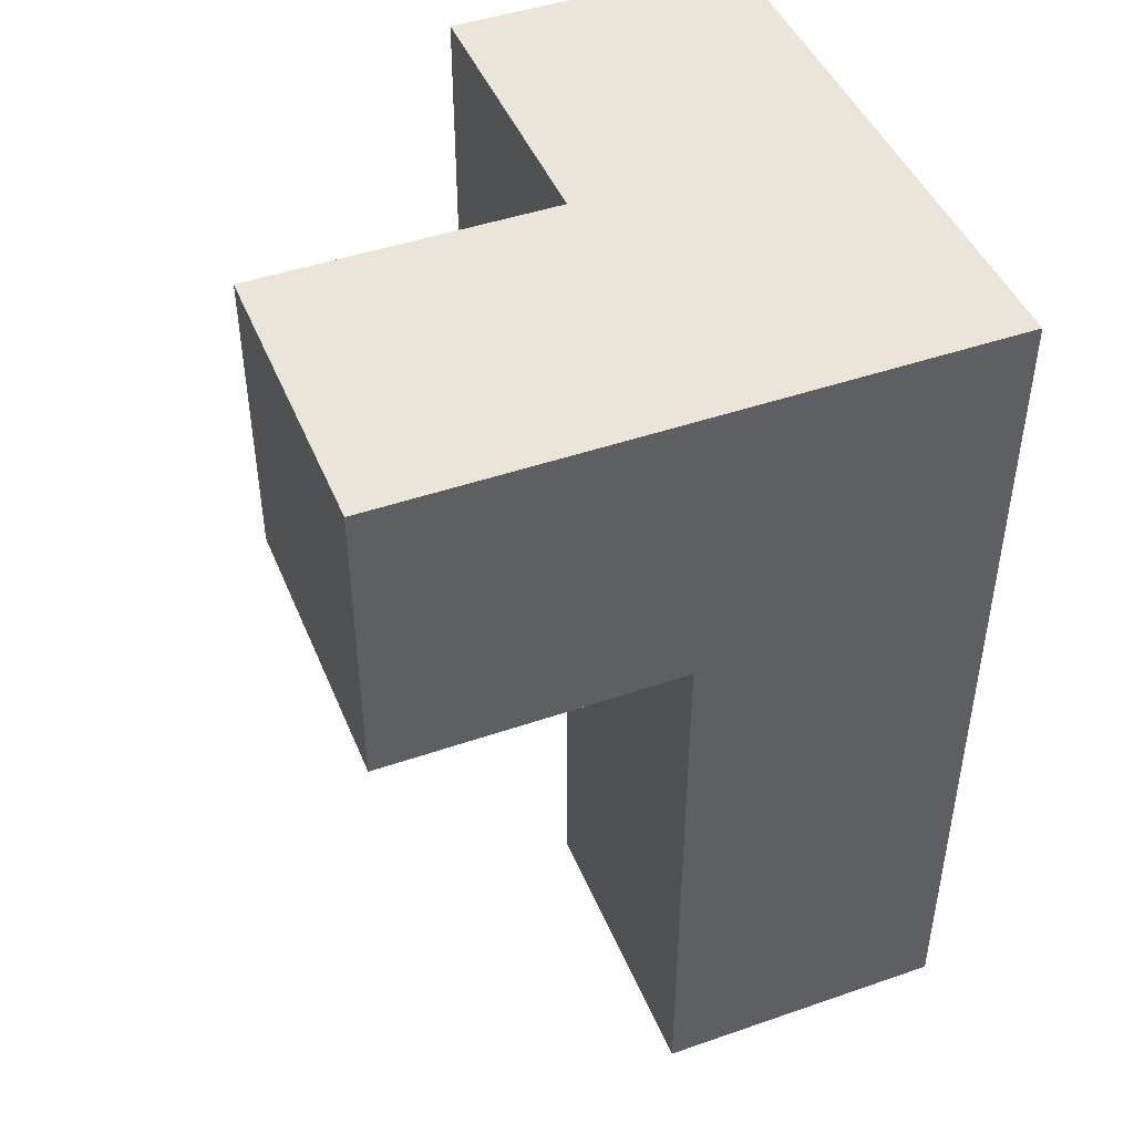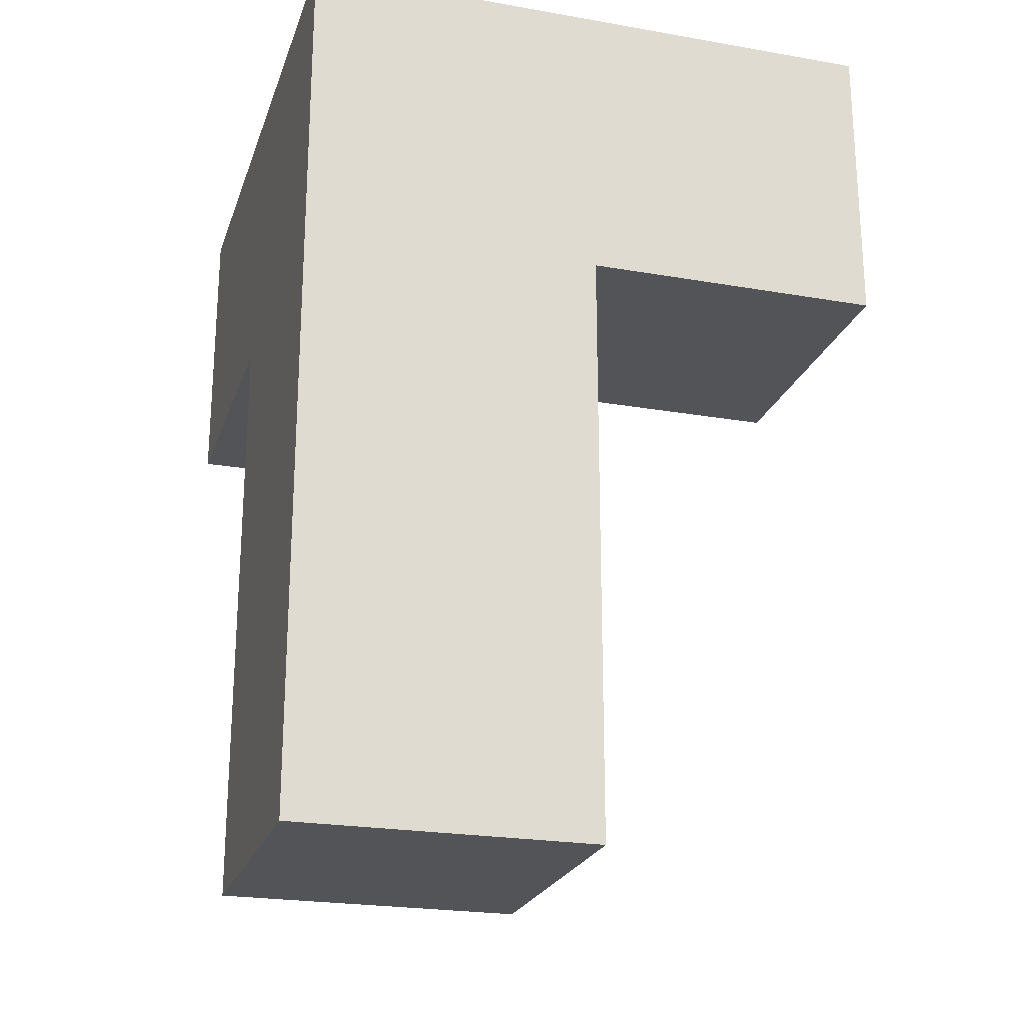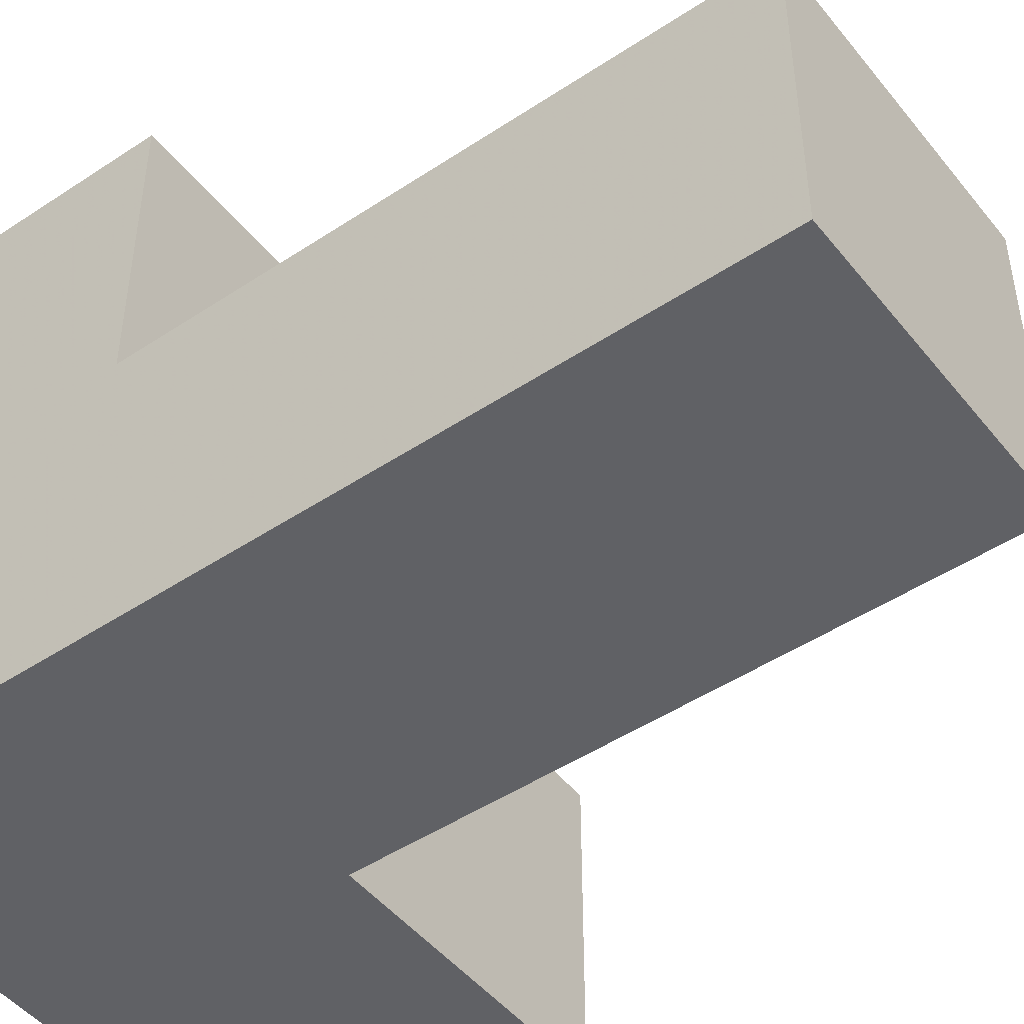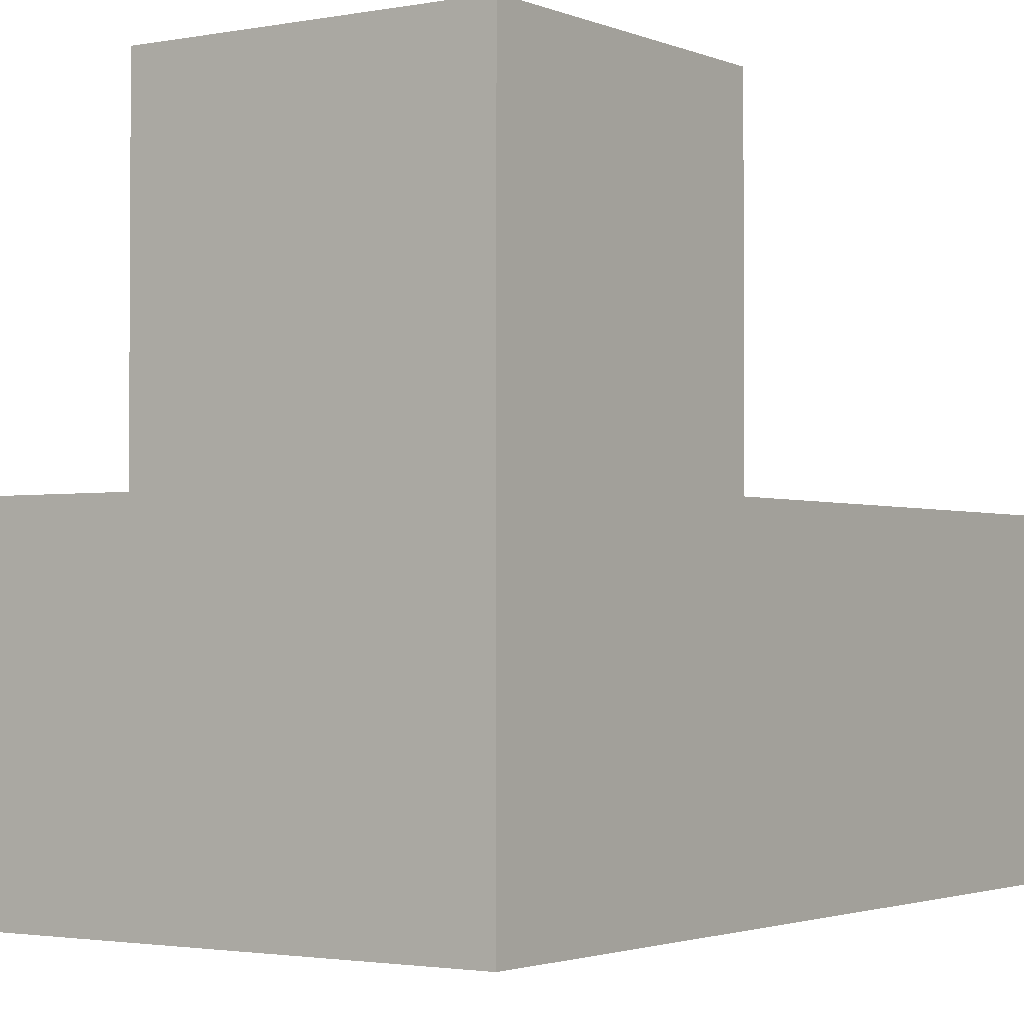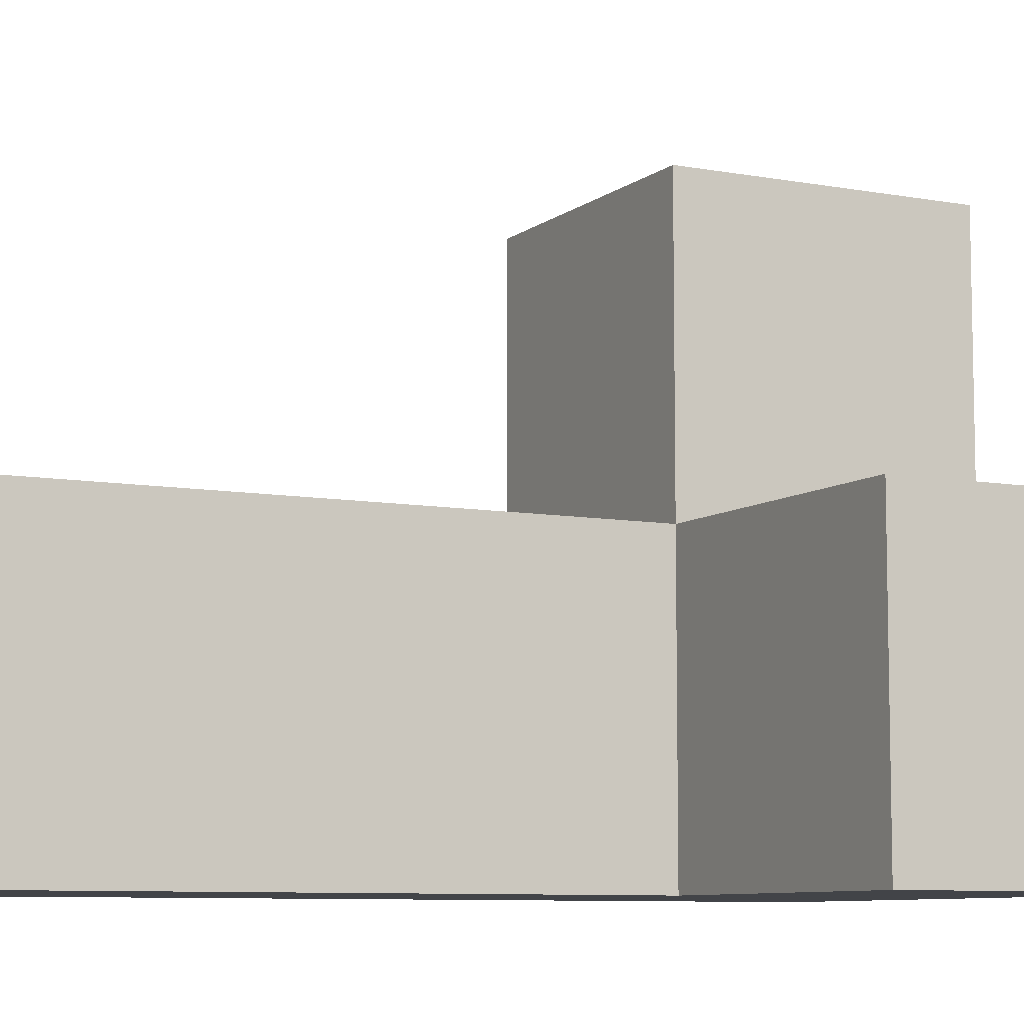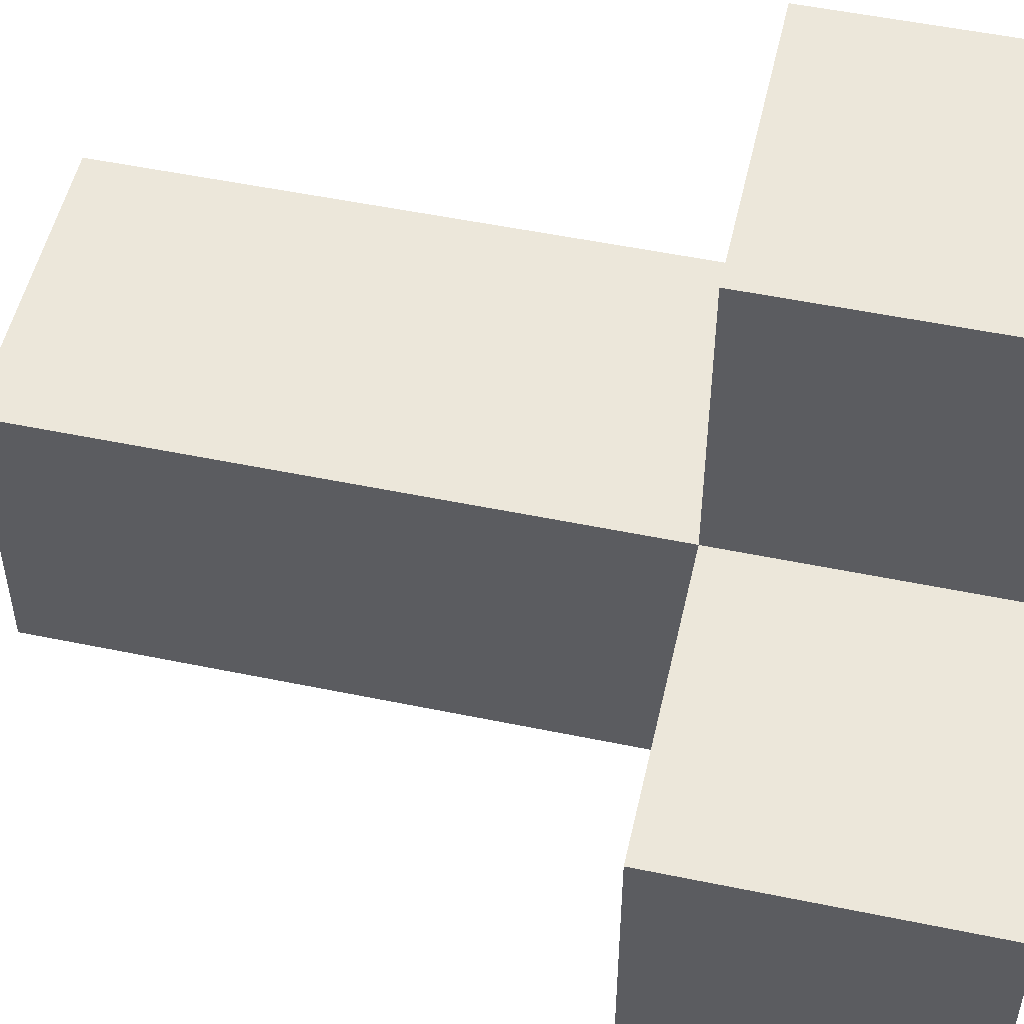
<metadata>
{"format":"obj","ext":"obj","renderer":"f3d","projection":"perspective","resolution":1024,"background":"white","views":[{"elev":45.5,"azim":-21.7,"up":"+Z"},{"elev":-23.0,"azim":73.5,"up":"+Z"},{"elev":-47.9,"azim":126.7,"up":"+Y"},{"elev":-2.1,"azim":34.7,"up":"+Y"},{"elev":-8.1,"azim":-117.4,"up":"+Y"},{"elev":52.1,"azim":-77.4,"up":"+Y"}]}
</metadata>
<code>
v 1.992 0.0075 1.998
v 1.992 1.988 1.998
v 1.992 0.9975 0.01833
v 0.0125 0.9975 2.988
v 1.992 0.9975 2.988
v 1.002 1.988 1.998
v 1.002 0.0075 1.008
v 1.002 0.9975 0.01833
v 1.002 0.9975 2.988
v 1.992 0.0075 1.008
v 1.992 0.9975 1.998
v 0.0125 0.9975 1.998
v 0.0125 0.0075 2.988
v 1.002 0.9975 1.998
v 1.002 0.0075 0.01833
v 1.002 0.0075 2.988
v 1.992 0.0075 0.01833
v 1.992 0.0075 2.988
v 1.992 1.988 2.988
v 1.992 0.9975 1.008
v 1.002 1.988 2.988
v 0.0125 0.0075 1.998
v 1.002 0.0075 1.998
v 1.002 0.9975 1.008
f 17 15 3
f 8 3 15
f 15 17 7
f 10 7 17
f 3 8 20
f 24 20 8
f 8 15 24
f 7 24 15
f 17 3 10
f 20 10 3
f 7 10 23
f 1 23 10
f 20 24 11
f 14 11 24
f 24 7 14
f 23 14 7
f 10 20 1
f 11 1 20
f 16 18 9
f 5 9 18
f 23 1 16
f 18 16 1
f 1 11 18
f 5 18 11
f 23 22 14
f 12 14 22
f 13 16 4
f 9 4 16
f 22 23 13
f 16 13 23
f 14 12 9
f 4 9 12
f 12 22 4
f 13 4 22
f 11 14 2
f 6 2 14
f 9 5 21
f 19 21 5
f 2 6 19
f 21 19 6
f 6 14 21
f 9 21 14
f 11 2 5
f 19 5 2

</code>
